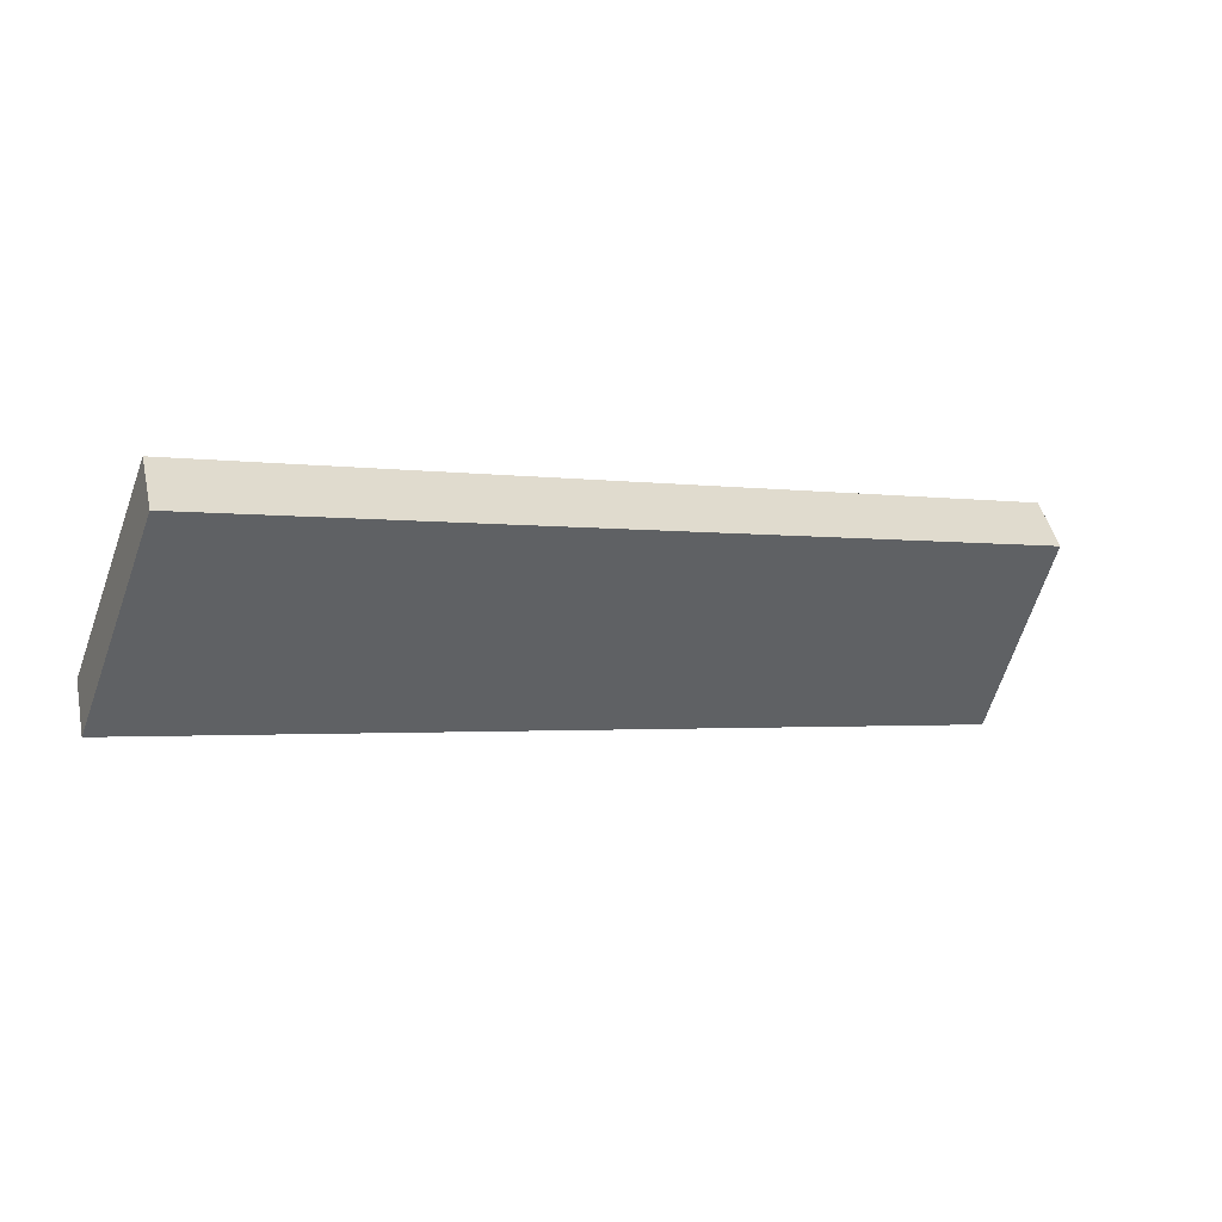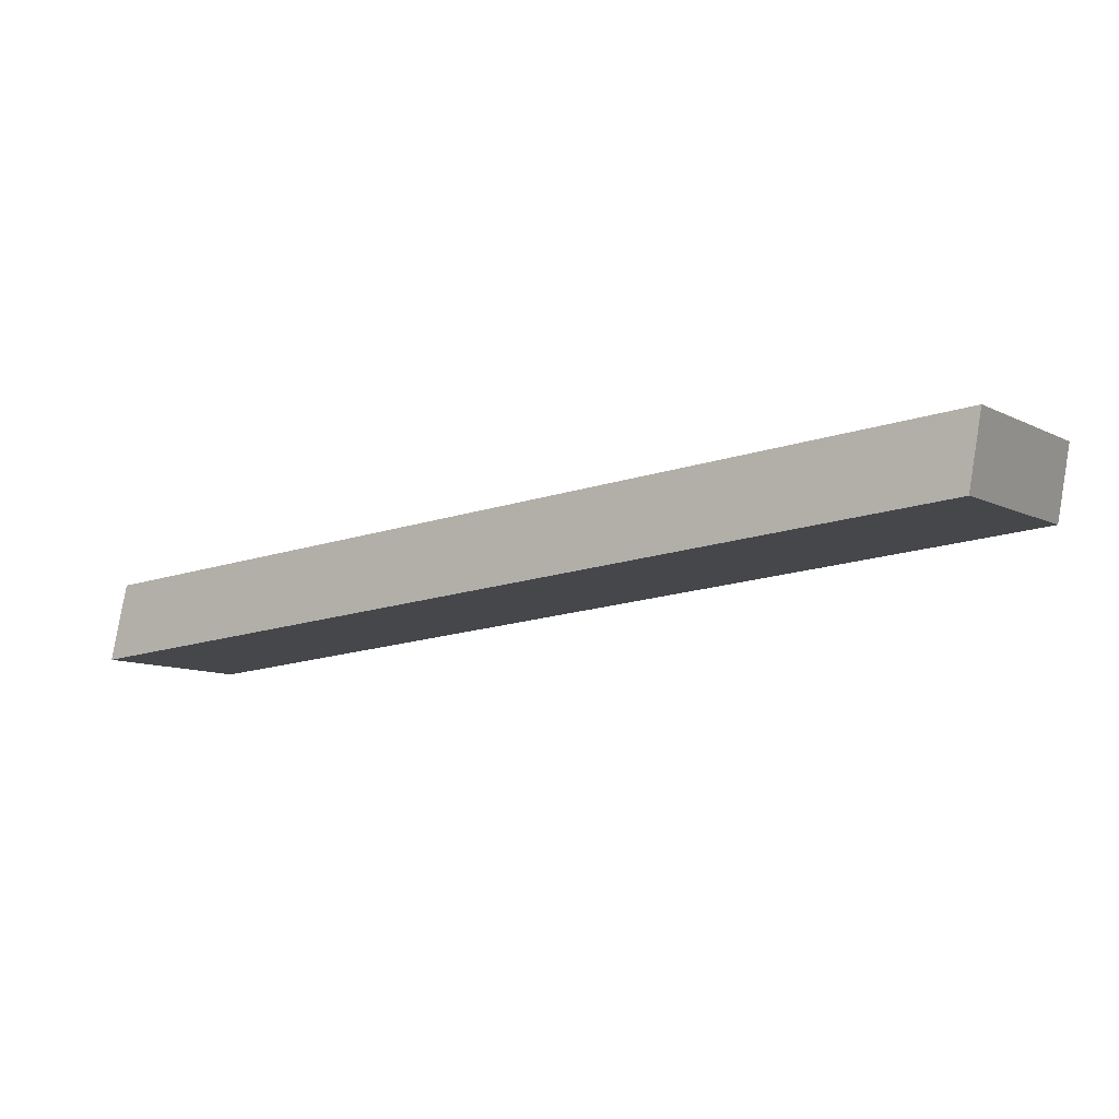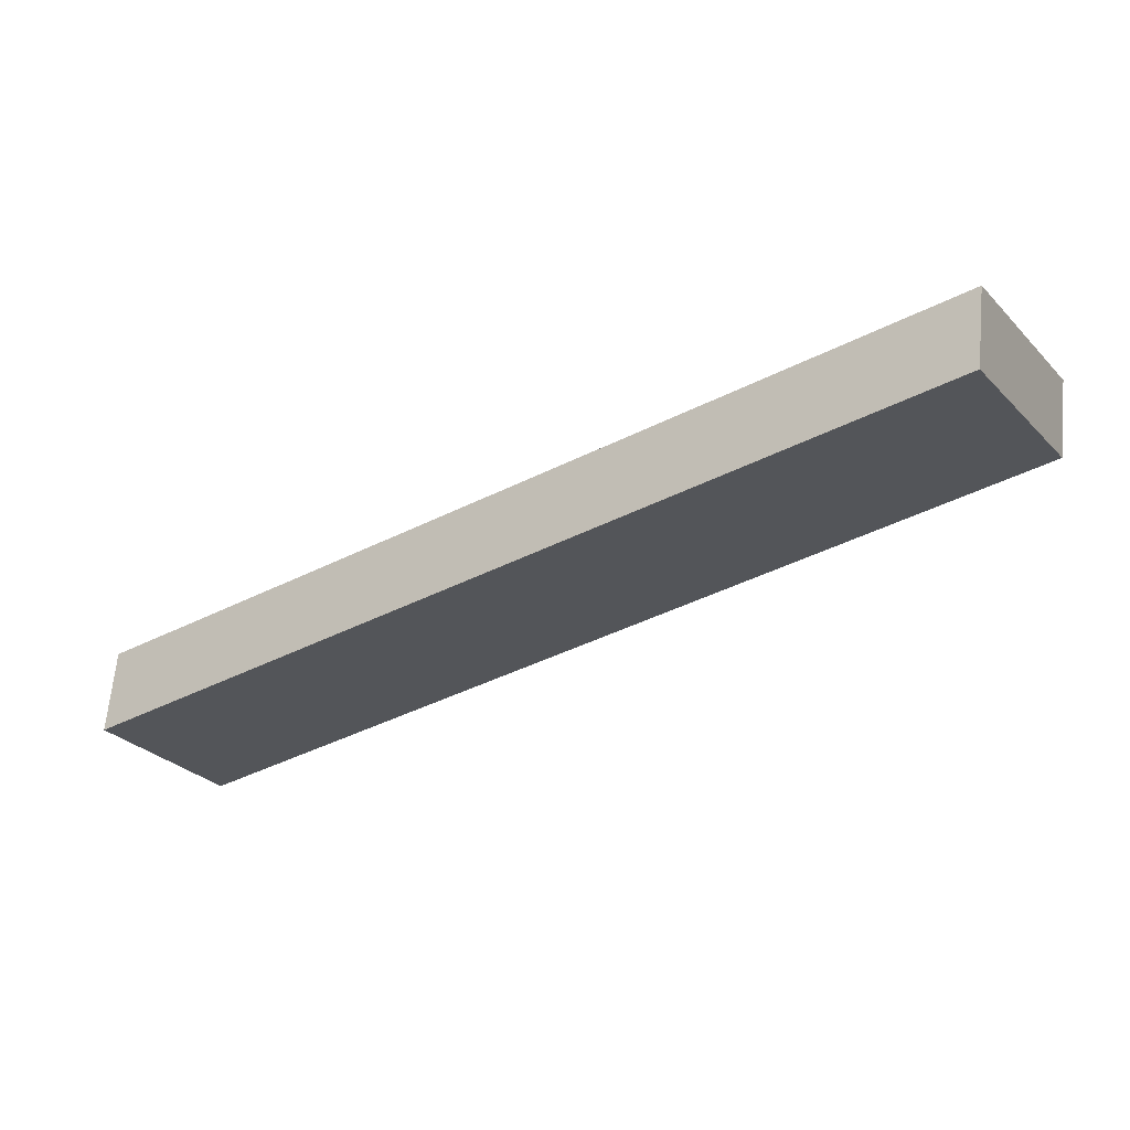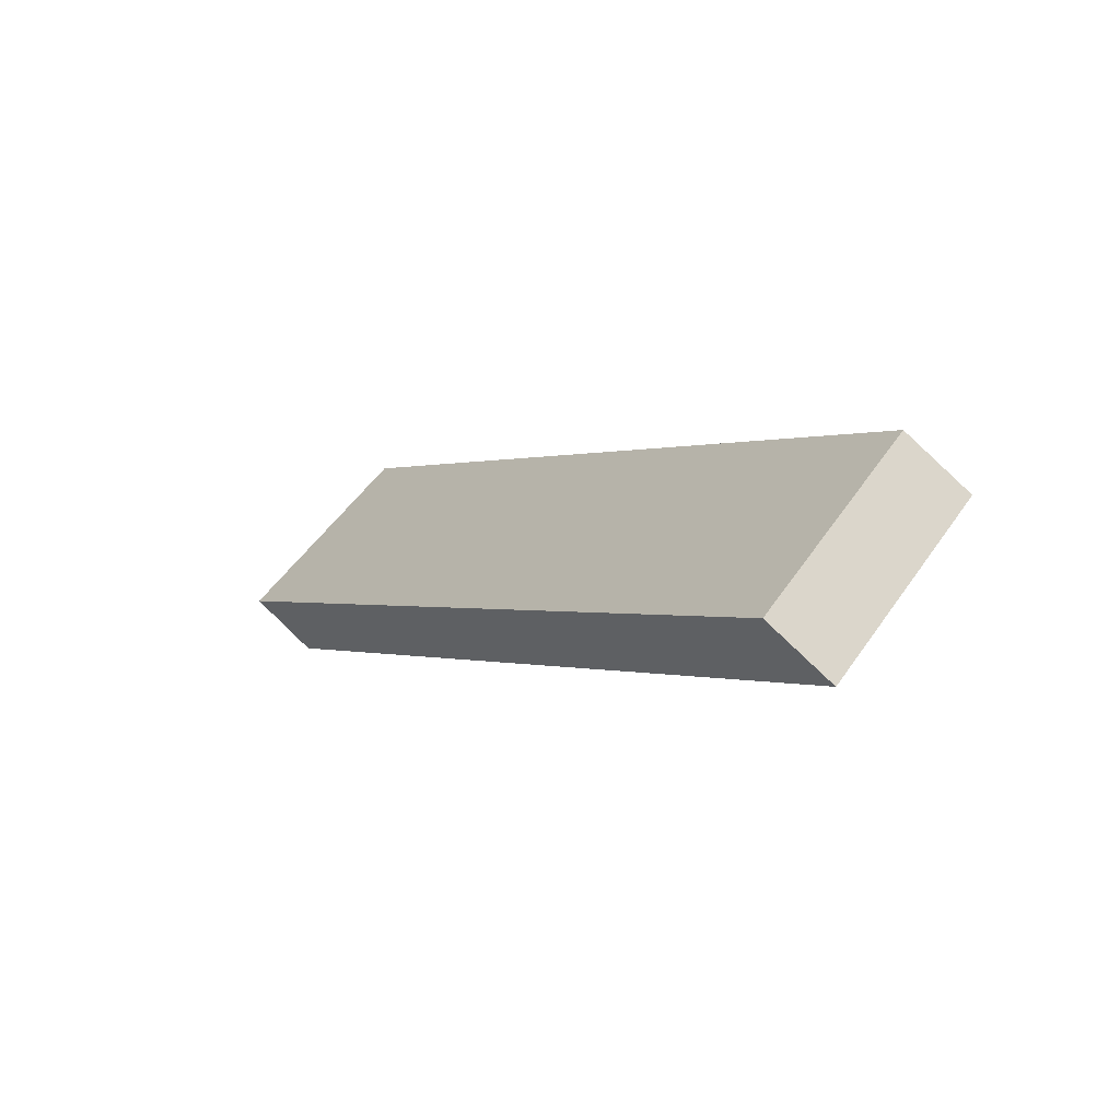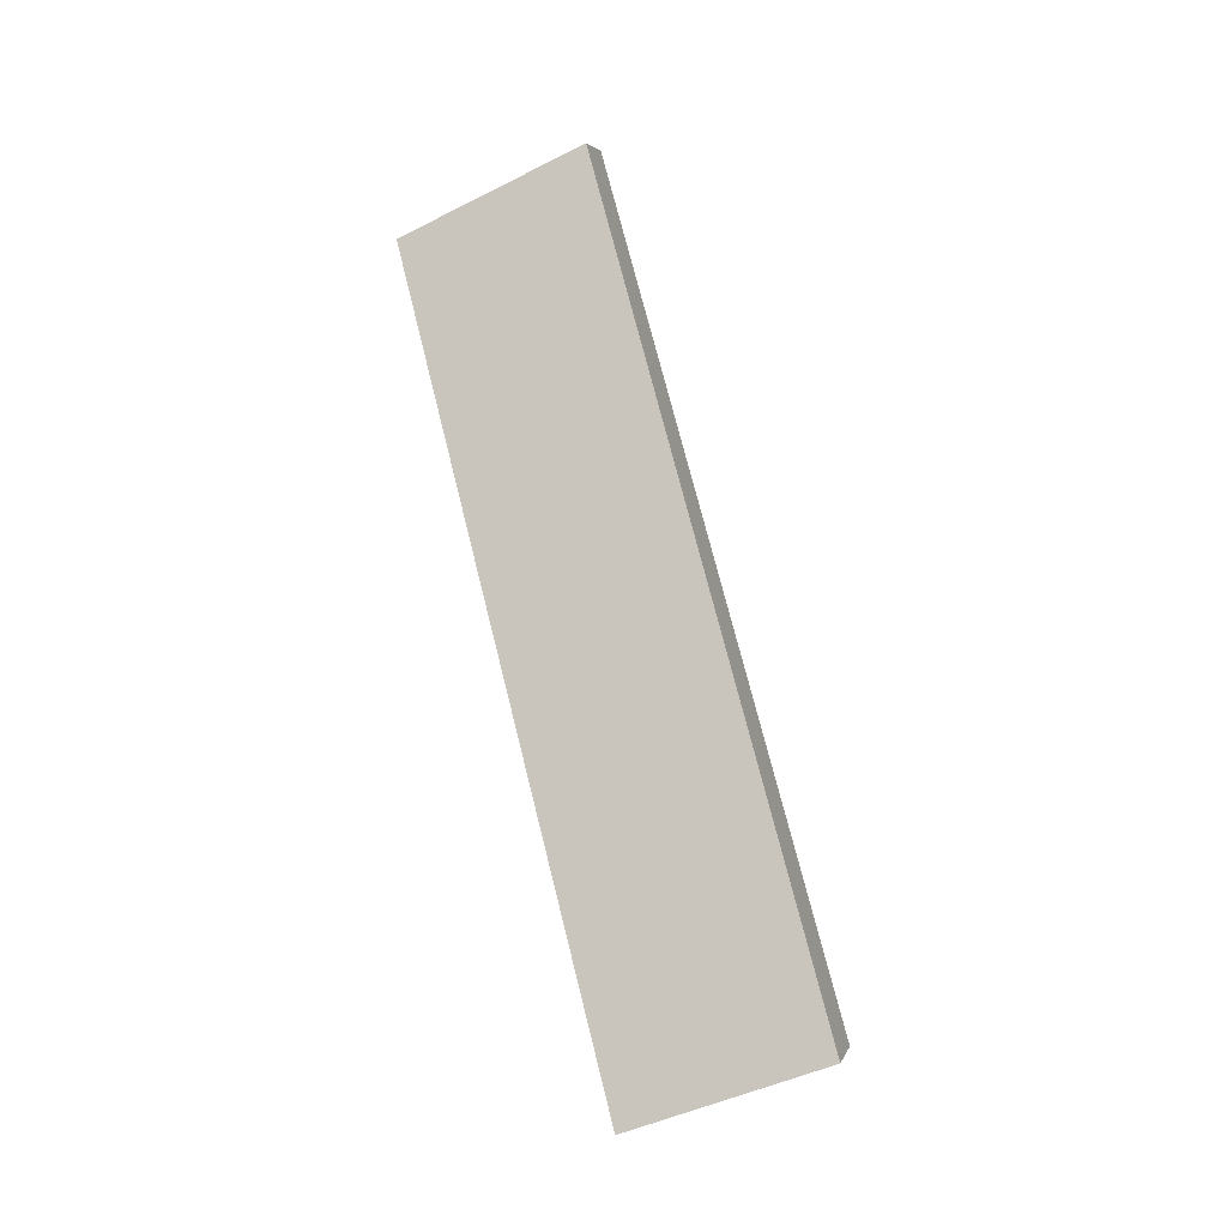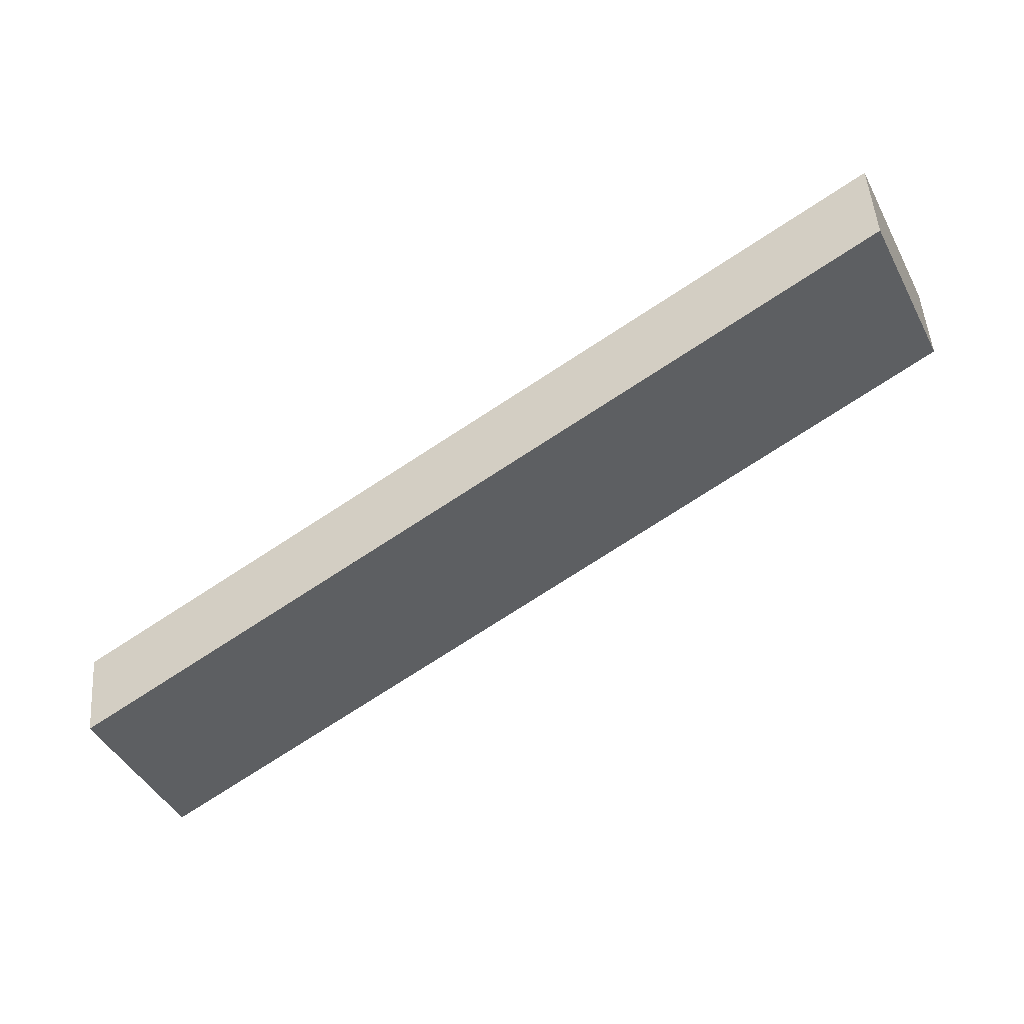
<metadata>
{"format":"obj","ext":"obj","renderer":"f3d","projection":"perspective","resolution":1024,"background":"white","views":[{"elev":66.0,"azim":-25.1,"up":"+Y"},{"elev":59.6,"azim":178.0,"up":"+Y"},{"elev":43.7,"azim":173.5,"up":"+Y"},{"elev":-38.0,"azim":42.8,"up":"+Y"},{"elev":62.7,"azim":-136.4,"up":"+Z"},{"elev":27.2,"azim":161.5,"up":"+Y"}]}
</metadata>
<code>
v -6.534 6.249 -2.75
v -6.598 6.392 -2.52
v -6.884 5.595 -2.48
v -6.949 5.737 -2.25
v -6.709 5.922 -2.615
v -6.773 6.065 -2.385
v -9.363 8.037 -3.254
v -9.409 8.168 -3.021
v -9.773 7.42 -2.995
v -9.819 7.552 -2.762
v -9.5 7.832 -3.168
v -9.636 7.626 -3.081
v -9.682 7.757 -2.848
v -9.546 7.963 -2.935
v -6.534 6.249 -2.75
v -9.363 8.037 -3.254
v -6.884 5.595 -2.48
v -8.329 6.508 -2.737
v -9.773 7.42 -2.995
v -6.709 5.922 -2.615
v -7.606 6.051 -2.609
v -9.636 7.626 -3.081
v -9.5 7.832 -3.168
v -9.051 6.964 -2.866
v -8.959 7.782 -3.182
v -8.554 7.526 -3.11
v -8.15 7.271 -3.038
v -7.746 7.015 -2.966
v -7.342 6.76 -2.894
v -6.938 6.504 -2.822
v -6.884 5.595 -2.48
v -9.773 7.42 -2.995
v -6.949 5.737 -2.25
v -9.819 7.552 -2.762
v -9.051 6.964 -2.866
v -8.329 6.508 -2.737
v -7.606 6.051 -2.609
v -7.666 6.191 -2.378
v -8.384 6.645 -2.506
v -9.102 7.098 -2.634
v -6.949 5.737 -2.25
v -9.819 7.552 -2.762
v -8.194 6.962 -2.638
v -6.598 6.392 -2.52
v -9.409 8.168 -3.021
v -6.773 6.065 -2.385
v -7.483 6.513 -2.512
v -8.289 6.804 -2.572
v -7.575 6.352 -2.445
v -8.099 7.121 -2.705
v -7.392 6.675 -2.579
v -9.546 7.963 -2.935
v -9.682 7.757 -2.848
v -8.904 7.411 -2.765
v -8.805 7.568 -2.831
v -9.003 7.255 -2.7
v -9.102 7.098 -2.634
v -8.384 6.645 -2.506
v -7.666 6.191 -2.378
v -7 6.645 -2.592
v -7.401 6.899 -2.663
v -7.803 7.153 -2.735
v -8.204 7.407 -2.807
v -8.606 7.661 -2.878
v -9.008 7.915 -2.95
v -6.598 6.392 -2.52
v -9.409 8.168 -3.021
v -6.534 6.249 -2.75
v -9.363 8.037 -3.254
v -6.938 6.504 -2.822
v -7.342 6.76 -2.894
v -7.746 7.015 -2.966
v -8.15 7.271 -3.038
v -8.554 7.526 -3.11
v -8.959 7.782 -3.182
v -9.008 7.915 -2.95
v -8.606 7.661 -2.878
v -8.204 7.407 -2.807
v -7.803 7.153 -2.735
v -7.401 6.899 -2.663
v -7 6.645 -2.592
v -7.13 6.677 -2.736
v -8.258 7.39 -2.937
v -8.822 7.746 -3.037
f 2 6 4 3 5 1
f 7 11 12 9 10 13 14 8
f 30 15 20 17 21 18 24 19 22 23 16 25 26 27 28 29
f 37 31 33 38 39 40 34 32 35 36
f 58 59 41 46 44 60 61 62 63 64 65 45 52 53 42 57
f 81 66 68 70 71 72 73 74 75 69 67 76 77 78 79 80

</code>
